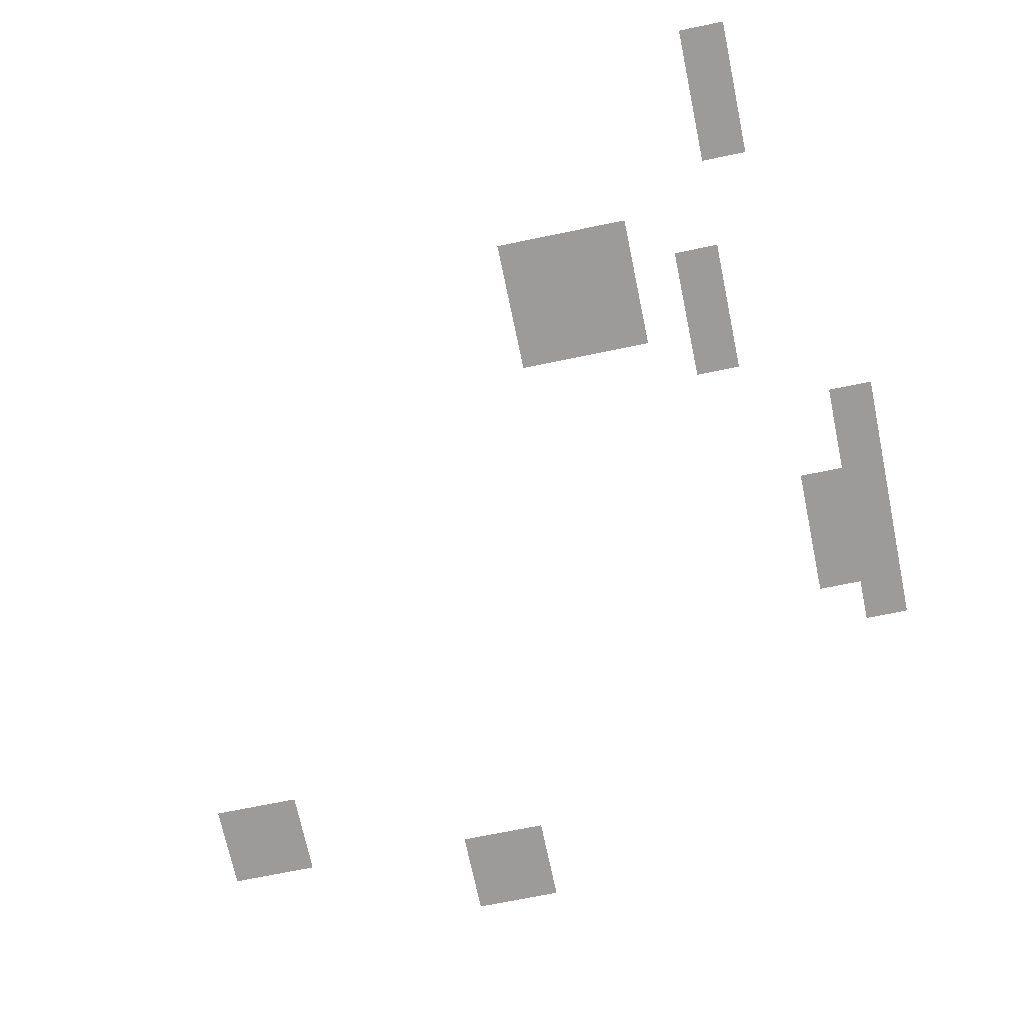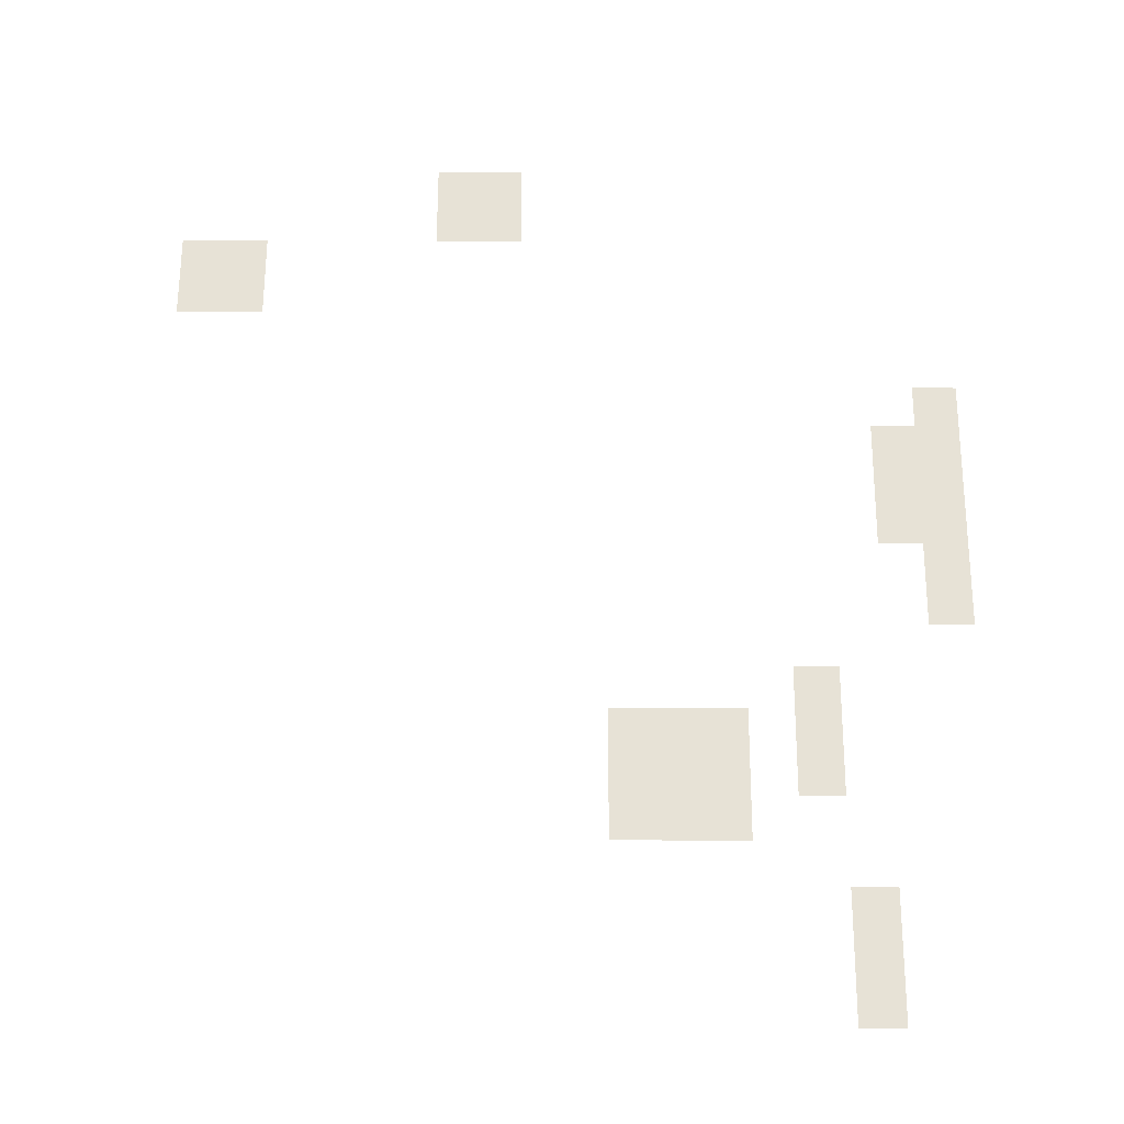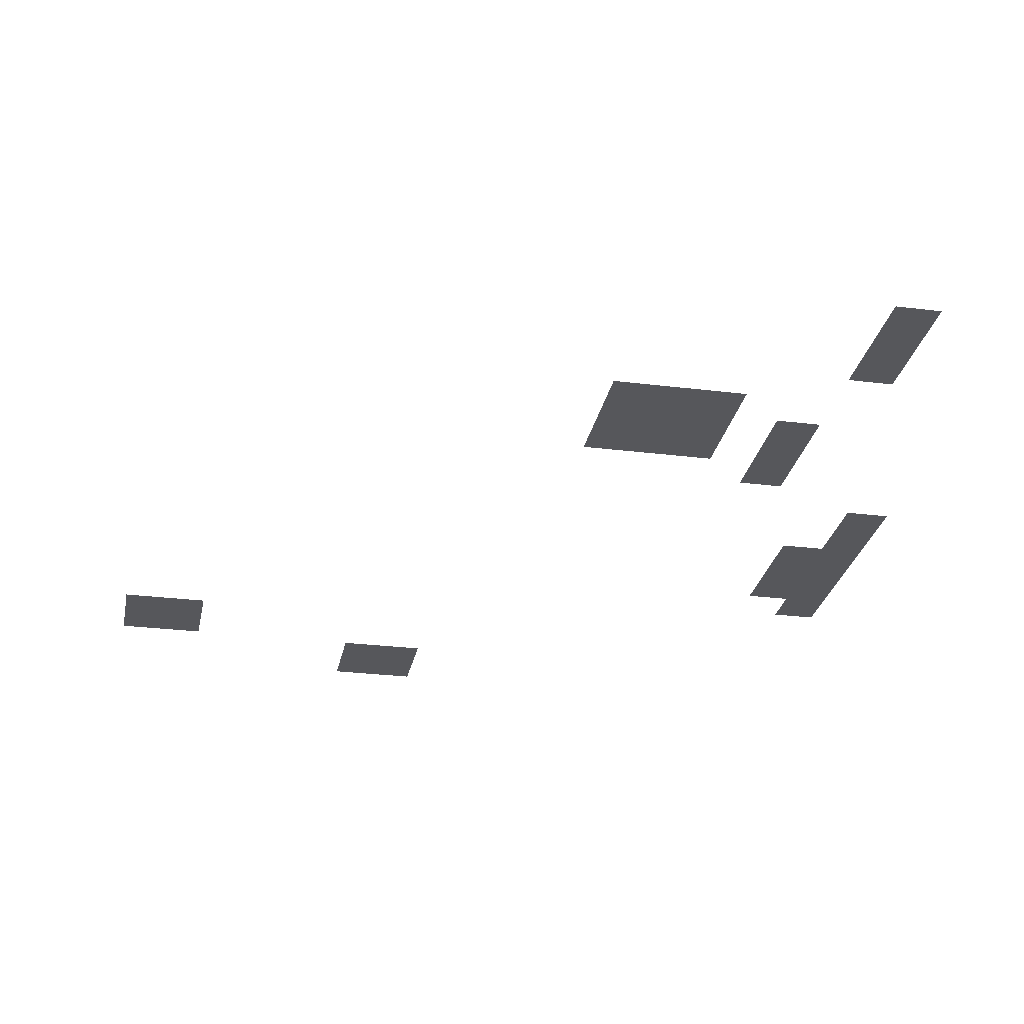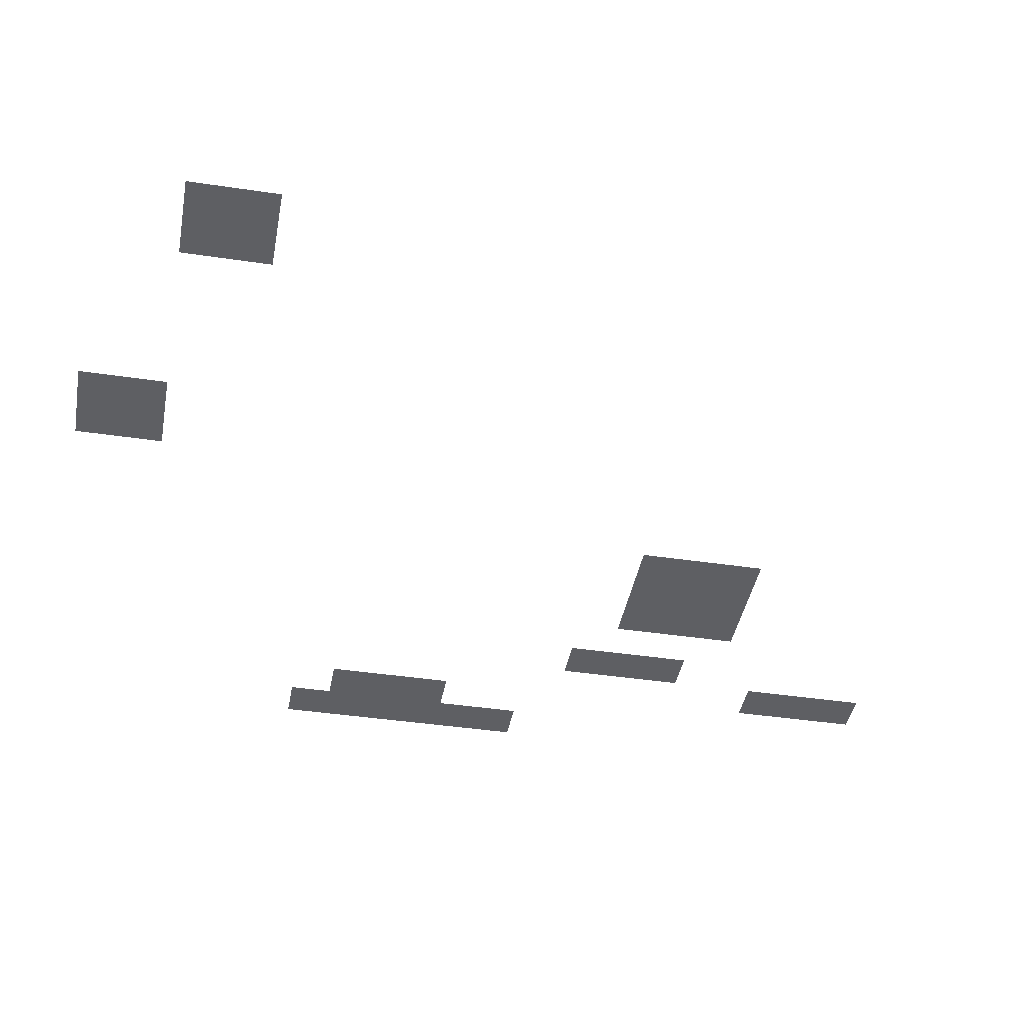
<metadata>
{"format":"obj","ext":"obj","renderer":"f3d","projection":"perspective","resolution":1024,"background":"white","views":[{"elev":-69.9,"azim":-168.3,"up":"+Z"},{"elev":63.1,"azim":-179.8,"up":"+Z"},{"elev":-27.4,"azim":169.1,"up":"+Z"},{"elev":-41.3,"azim":79.7,"up":"+Z"}]}
</metadata>
<code>
v -592 -272 0
v -608 -272 0
v -608 -256 0
v -592 -256 0
v -592 -288 0
v -608 -288 0
v -608 -272 0
v -592 -272 0
v -592 -304 0
v -608 -304 0
v -608 -288 0
v -592 -288 0
v -512 -336 0
v -528 -336 0
v -528 -320 0
v -512 -320 0
v -528 -336 0
v -544 -336 0
v -544 -320 0
v -528 -320 0
v -544 -336 0
v -560 -336 0
v -560 -320 0
v -544 -320 0
v -512 -352 0
v -528 -352 0
v -528 -336 0
v -512 -336 0
v -528 -352 0
v -544 -352 0
v -544 -336 0
v -528 -336 0
v -544 -352 0
v -560 -352 0
v -560 -336 0
v -544 -336 0
v -576 -352 0
v -592 -352 0
v -592 -336 0
v -576 -336 0
v -512 -368 0
v -528 -368 0
v -528 -352 0
v -512 -352 0
v -528 -368 0
v -544 -368 0
v -544 -352 0
v -528 -352 0
v -544 -368 0
v -560 -368 0
v -560 -352 0
v -544 -352 0
v -576 -368 0
v -592 -368 0
v -592 -352 0
v -576 -352 0
v -576 -384 0
v -592 -384 0
v -592 -368 0
v -576 -368 0
v -624 -416 0
v -640 -416 0
v -640 -400 0
v -624 -400 0
v -624 -432 0
v -640 -432 0
v -640 -416 0
v -624 -416 0
v -608 -448 0
v -624 -448 0
v -624 -432 0
v -608 -432 0
v -624 -448 0
v -640 -448 0
v -640 -432 0
v -624 -432 0
v -608 -464 0
v -624 -464 0
v -624 -448 0
v -608 -448 0
v -624 -464 0
v -640 -464 0
v -640 -448 0
v -624 -448 0
v -608 -480 0
v -624 -480 0
v -624 -464 0
v -608 -464 0
v -624 -480 0
v -640 -480 0
v -640 -464 0
v -624 -464 0
v -624 -496 0
v -640 -496 0
v -640 -480 0
v -624 -480 0
v -352 -544 0
v -368 -544 0
v -368 -528 0
v -352 -528 0
v -368 -544 0
v -384 -544 0
v -384 -528 0
v -368 -528 0
v -352 -560 0
v -368 -560 0
v -368 -544 0
v -352 -544 0
v -368 -560 0
v -384 -560 0
v -384 -544 0
v -368 -544 0
v -448 -576 0
v -464 -576 0
v -464 -560 0
v -448 -560 0
v -464 -576 0
v -480 -576 0
v -480 -560 0
v -464 -560 0
v -448 -592 0
v -464 -592 0
v -464 -576 0
v -448 -576 0
v -464 -592 0
v -480 -592 0
v -480 -576 0
v -464 -576 0
g zone5_mesh_0006
f 1 2 3 4
f 5 6 7 8
f 9 10 11 12
f 13 14 15 16
f 17 18 19 20
f 21 22 23 24
f 25 26 27 28
f 29 30 31 32
f 33 34 35 36
f 37 38 39 40
f 41 42 43 44
f 45 46 47 48
f 49 50 51 52
f 53 54 55 56
f 57 58 59 60
f 61 62 63 64
f 65 66 67 68
f 69 70 71 72
f 73 74 75 76
f 77 78 79 80
f 81 82 83 84
f 85 86 87 88
f 89 90 91 92
f 93 94 95 96
f 97 98 99 100
f 101 102 103 104
f 105 106 107 108
f 109 110 111 112
f 113 114 115 116
f 117 118 119 120
f 121 122 123 124
f 125 126 127 128

</code>
